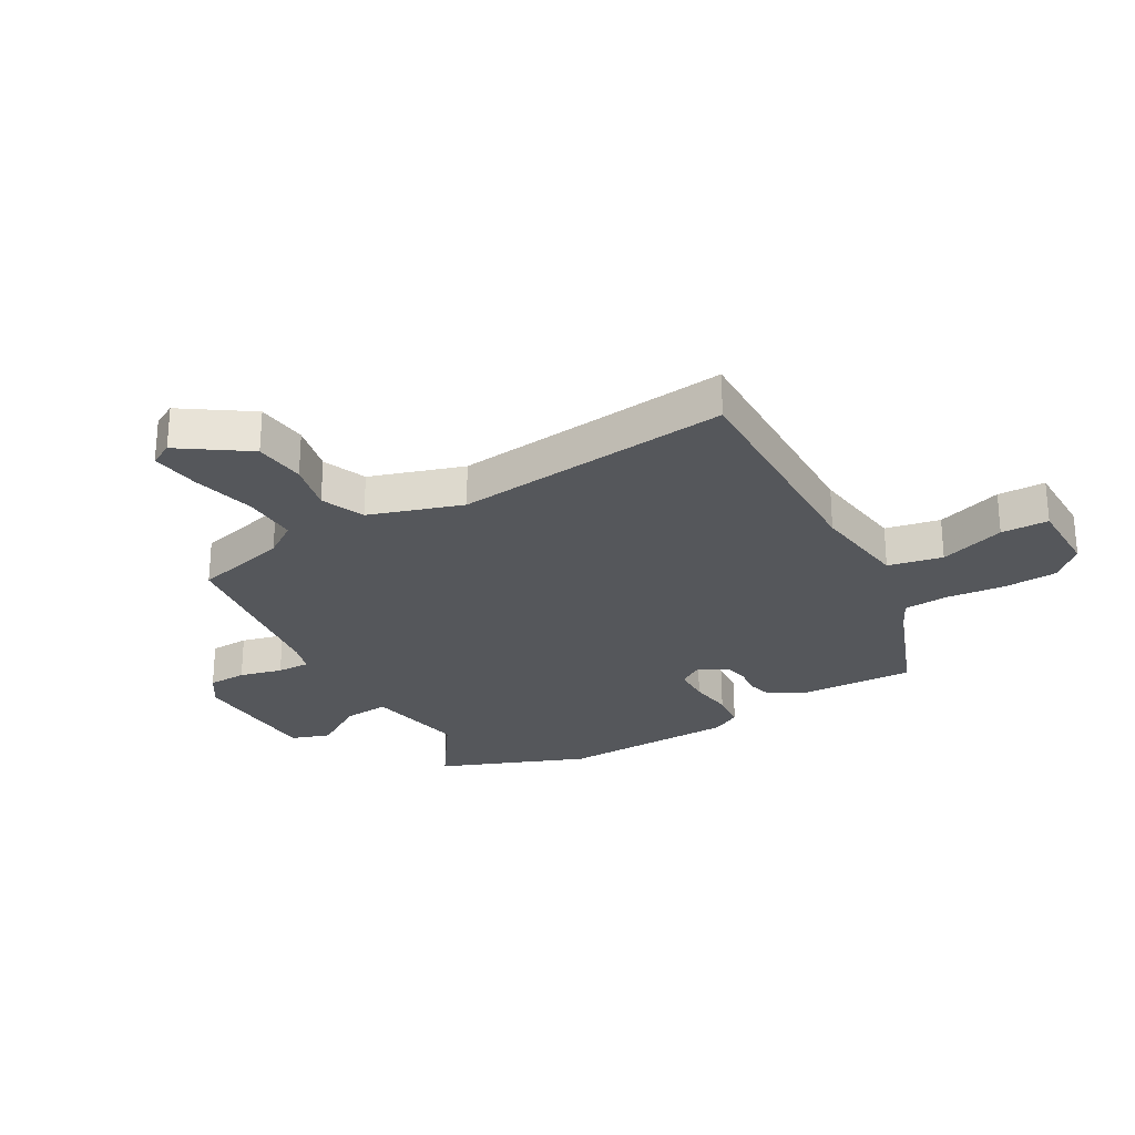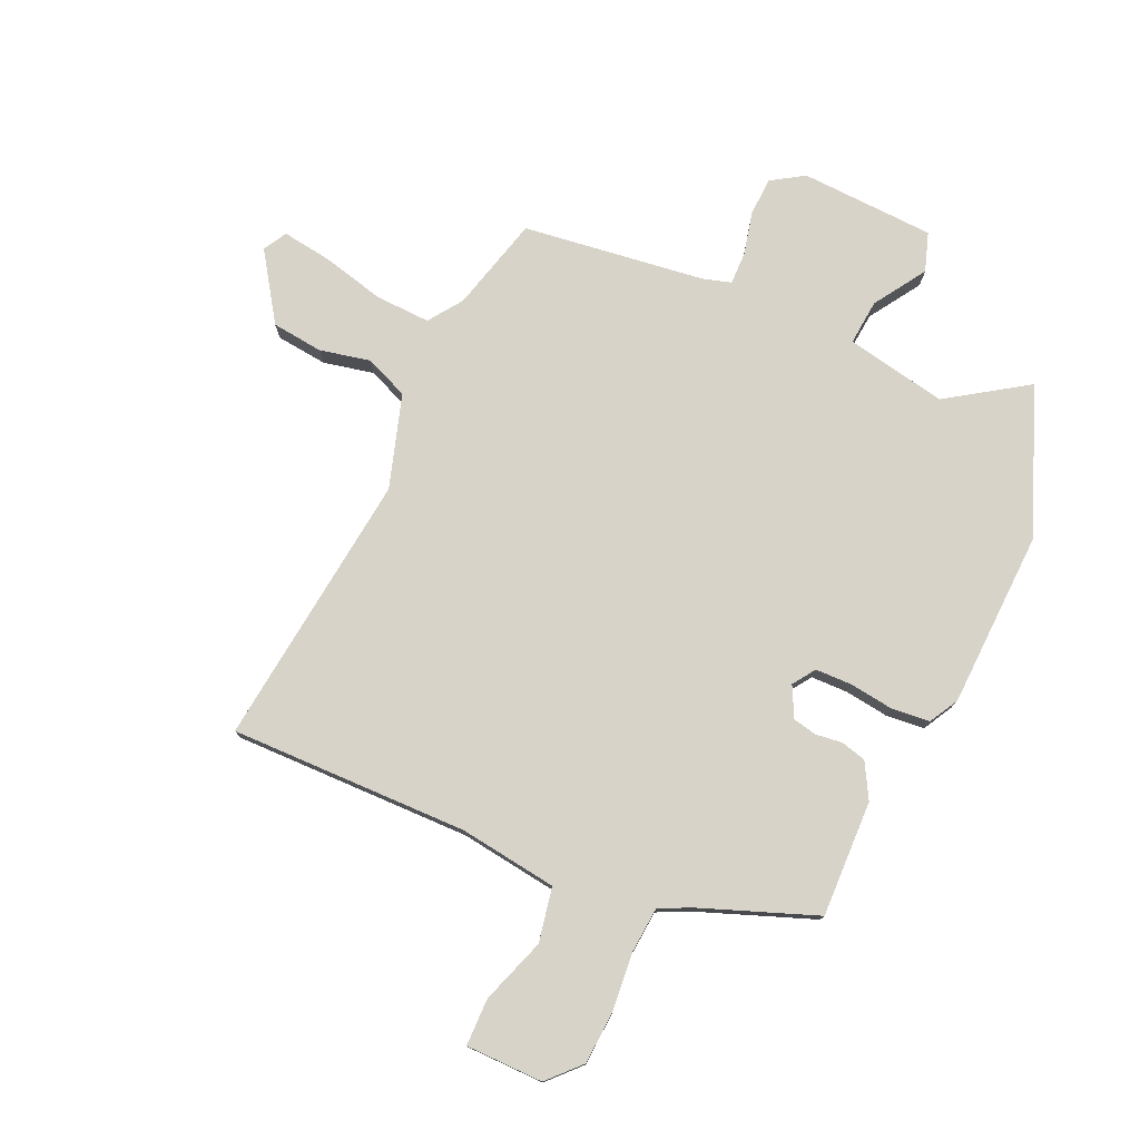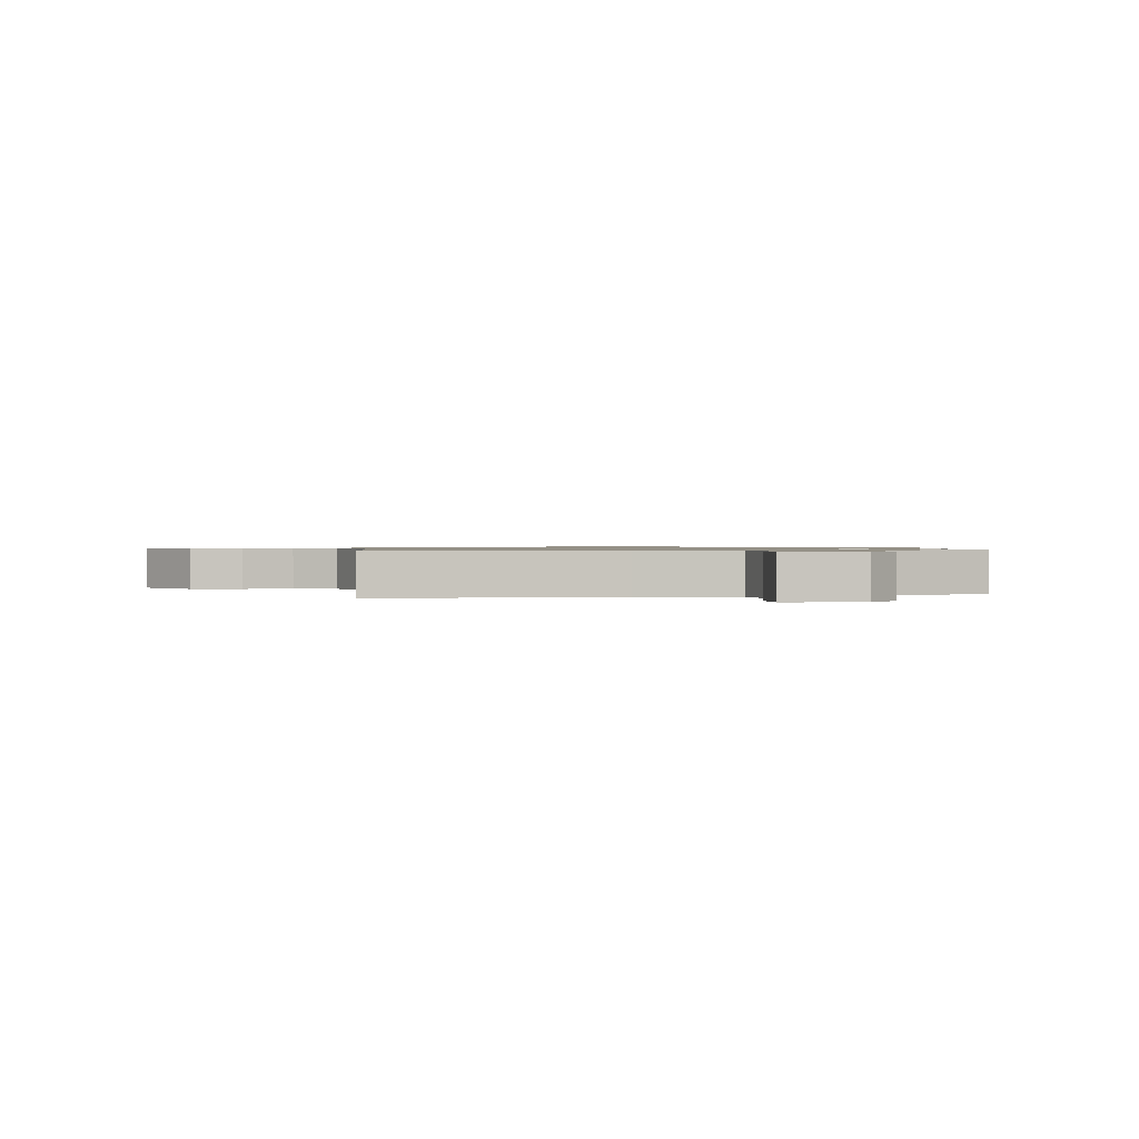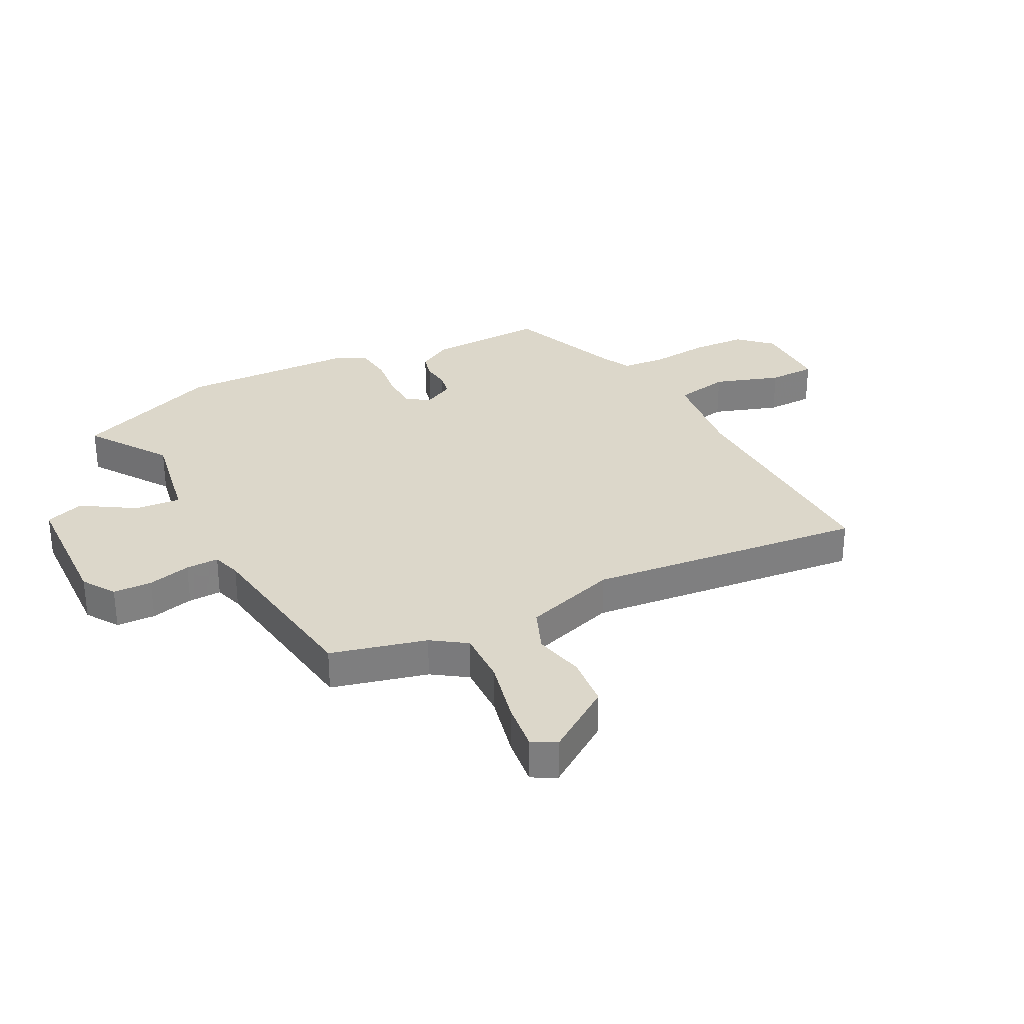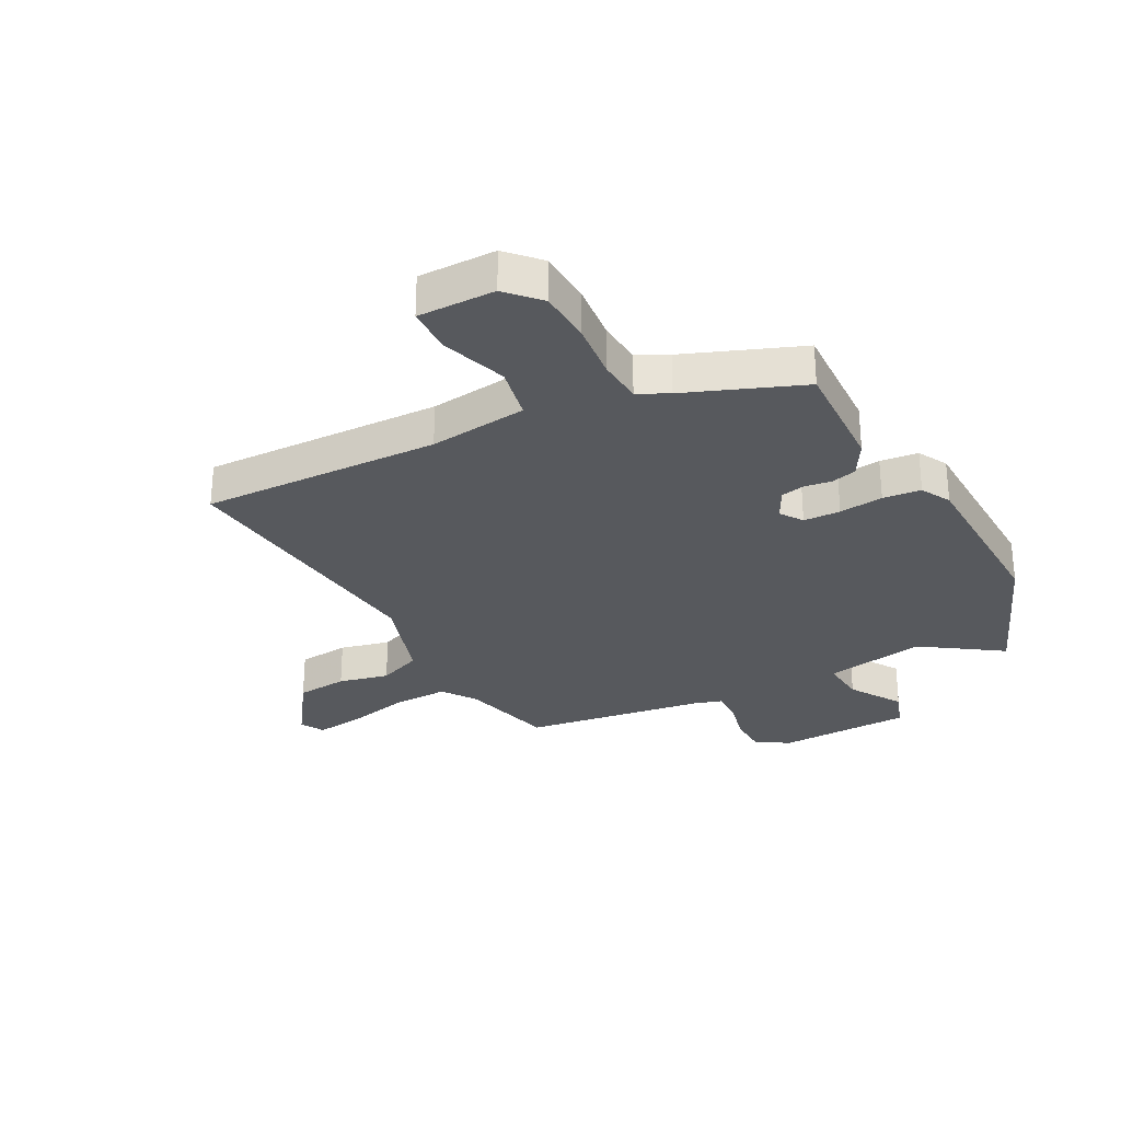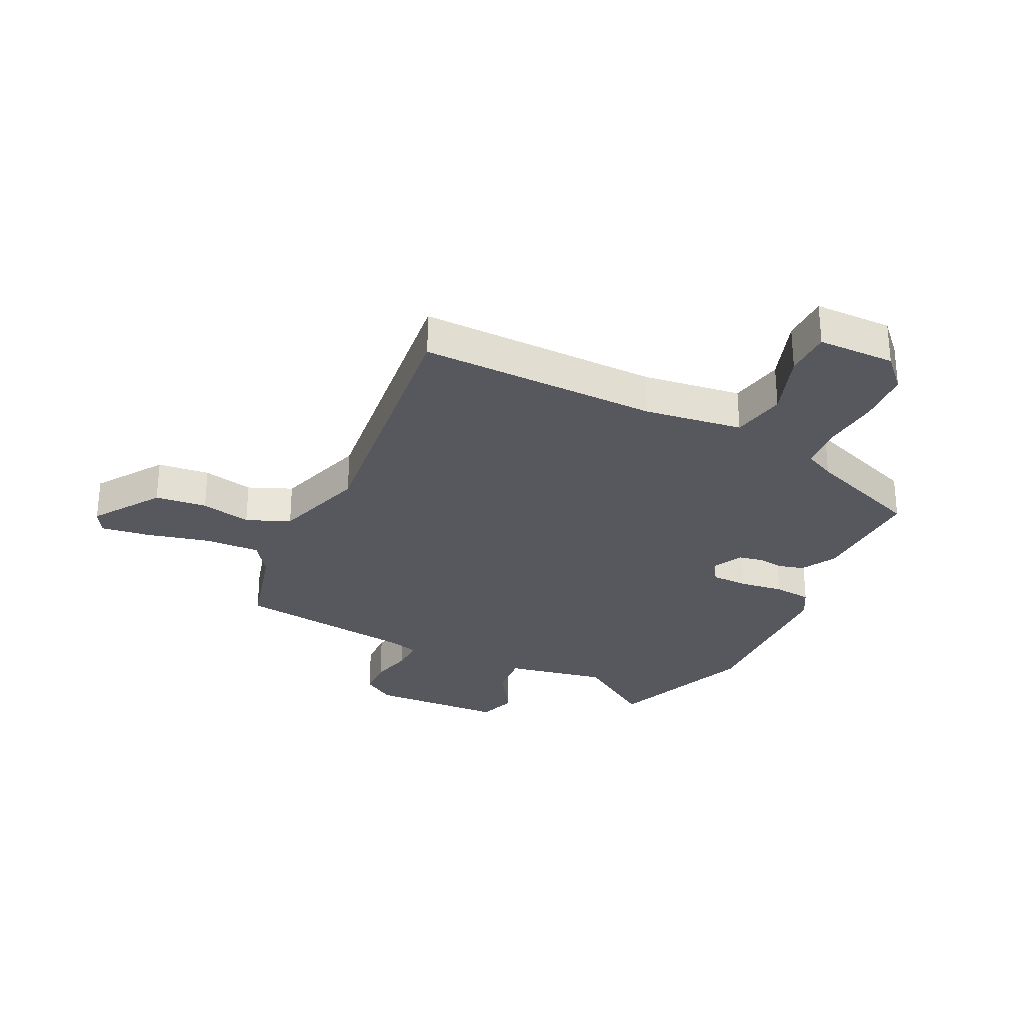
<metadata>
{"format":"obj","ext":"obj","renderer":"f3d","projection":"perspective","resolution":1024,"background":"white","views":[{"elev":-26.5,"azim":117.5,"up":"+Y"},{"elev":77.0,"azim":-157.7,"up":"+Y"},{"elev":0.8,"azim":169.7,"up":"+Y"},{"elev":30.7,"azim":60.1,"up":"+Y"},{"elev":-29.0,"azim":-154.7,"up":"+Y"},{"elev":-28.9,"azim":152.1,"up":"+Y"}]}
</metadata>
<code>
v 0.434 0.07 0.492
v 0.483 0.07 0.329
v 0.526 0.07 0.272
v 0.621 0.07 0.279
v 0.73 0.07 0.31
v 0.815 0.07 0.325
v 0.839 0.07 0.285
v 0.765 0.07 0.166
v 0.676 0.07 0.153
v 0.588 0.07 0.169
v 0.514 0.07 0.135
v 0.469 0.07 -0.028
v 0.541 0.07 -0.505
v 0.127 0.07 -0.513
v -0.042 0.07 -0.542
v -0.057 0.07 -0.637
v -0.014 0.07 -0.749
v -0.012 0.07 -0.831
v -0.146 0.07 -0.837
v -0.2 0.07 -0.784
v -0.209 0.07 -0.691
v -0.203 0.07 -0.59
v -0.212 0.07 -0.512
v -0.266 0.07 -0.488
v -0.47 0.07 -0.419
v -0.471 0.07 -0.217
v -0.439 0.07 -0.155
v -0.396 0.07 -0.142
v -0.349 0.07 -0.146
v -0.308 0.07 -0.136
v -0.283 0.07 -0.082
v -0.311 0.07 -0.044
v -0.375 0.07 -0.045
v -0.451 0.07 -0.058
v -0.517 0.07 -0.054
v -0.547 0.07 -0.004
v -0.569 0.07 0.302
v -0.479 0.07 0.561
v -0.338 0.07 0.474
v -0.164 0.07 0.514
v -0.174 0.07 0.593
v -0.235 0.07 0.681
v -0.215 0.07 0.749
v 0.018 0.07 0.768
v 0.076 0.07 0.734
v 0.081 0.07 0.667
v 0.066 0.07 0.592
v 0.067 0.07 0.535
v 0.118 0.07 0.522
v 0.434 0 0.492
v 0.483 0 0.329
v 0.526 0 0.272
v 0.621 0 0.279
v 0.73 0 0.31
v 0.815 0 0.325
v 0.839 0 0.285
v 0.765 0 0.166
v 0.676 0 0.153
v 0.588 0 0.169
v 0.514 0 0.135
v 0.469 0 -0.028
v 0.541 0 -0.505
v 0.127 0 -0.513
v -0.042 0 -0.542
v -0.057 0 -0.637
v -0.014 0 -0.749
v -0.012 0 -0.831
v -0.146 0 -0.837
v -0.2 0 -0.784
v -0.209 0 -0.691
v -0.203 0 -0.59
v -0.212 0 -0.512
v -0.266 0 -0.488
v -0.47 0 -0.419
v -0.471 0 -0.217
v -0.439 0 -0.155
v -0.396 0 -0.142
v -0.349 0 -0.146
v -0.308 0 -0.136
v -0.283 0 -0.082
v -0.311 0 -0.044
v -0.375 0 -0.045
v -0.451 0 -0.058
v -0.517 0 -0.054
v -0.547 0 -0.004
v -0.569 0 0.302
v -0.479 0 0.561
v -0.338 0 0.474
v -0.164 0 0.514
v -0.174 0 0.593
v -0.235 0 0.681
v -0.215 0 0.749
v 0.018 0 0.768
v 0.076 0 0.734
v 0.081 0 0.667
v 0.066 0 0.592
v 0.067 0 0.535
v 0.118 0 0.522
f 45 46 47
f 44 45 47
f 43 44 47
f 42 43 47
f 41 42 47
f 40 41 47 48
f 39 40 48 49
f 37 38 39
f 36 37 39
f 35 36 39
f 34 35 39
f 33 34 39
f 49 1 2
f 39 49 2
f 33 39 2
f 32 33 2
f 27 28 29
f 26 27 29
f 25 26 29
f 24 25 29
f 23 24 29 30
f 20 21 22
f 19 20 22
f 18 19 22
f 17 18 22
f 16 17 22
f 15 16 22 23
f 23 30 31
f 15 23 31
f 14 15 31
f 8 9 10
f 7 8 10
f 6 7 10
f 5 6 10
f 4 5 10
f 3 4 10 11
f 2 3 11 12
f 14 31 32
f 13 14 32
f 12 13 32
f 2 12 32
f 96 95 94
f 96 94 93
f 96 93 92
f 96 92 91
f 96 91 90
f 97 96 90 89
f 98 97 89 88
f 88 87 86
f 88 86 85
f 88 85 84
f 88 84 83
f 88 83 82
f 51 50 98
f 51 98 88
f 51 88 82
f 51 82 81
f 78 77 76
f 78 76 75
f 78 75 74
f 78 74 73
f 79 78 73 72
f 71 70 69
f 71 69 68
f 71 68 67
f 71 67 66
f 71 66 65
f 72 71 65 64
f 80 79 72
f 80 72 64
f 80 64 63
f 59 58 57
f 59 57 56
f 59 56 55
f 59 55 54
f 59 54 53
f 60 59 53 52
f 61 60 52 51
f 81 80 63
f 81 63 62
f 81 62 61
f 81 61 51
f 1 50 51 2
f 2 51 52 3
f 3 52 53 4
f 4 53 54 5
f 5 54 55 6
f 6 55 56 7
f 7 56 57 8
f 8 57 58 9
f 9 58 59 10
f 10 59 60 11
f 11 60 61 12
f 12 61 62 13
f 13 62 63 14
f 14 63 64 15
f 15 64 65 16
f 16 65 66 17
f 17 66 67 18
f 18 67 68 19
f 19 68 69 20
f 20 69 70 21
f 21 70 71 22
f 22 71 72 23
f 23 72 73 24
f 24 73 74 25
f 25 74 75 26
f 26 75 76 27
f 27 76 77 28
f 28 77 78 29
f 29 78 79 30
f 30 79 80 31
f 31 80 81 32
f 32 81 82 33
f 33 82 83 34
f 34 83 84 35
f 35 84 85 36
f 36 85 86 37
f 37 86 87 38
f 38 87 88 39
f 39 88 89 40
f 40 89 90 41
f 41 90 91 42
f 42 91 92 43
f 43 92 93 44
f 44 93 94 45
f 45 94 95 46
f 46 95 96 47
f 47 96 97 48
f 48 97 98 49
f 49 98 50 1

</code>
